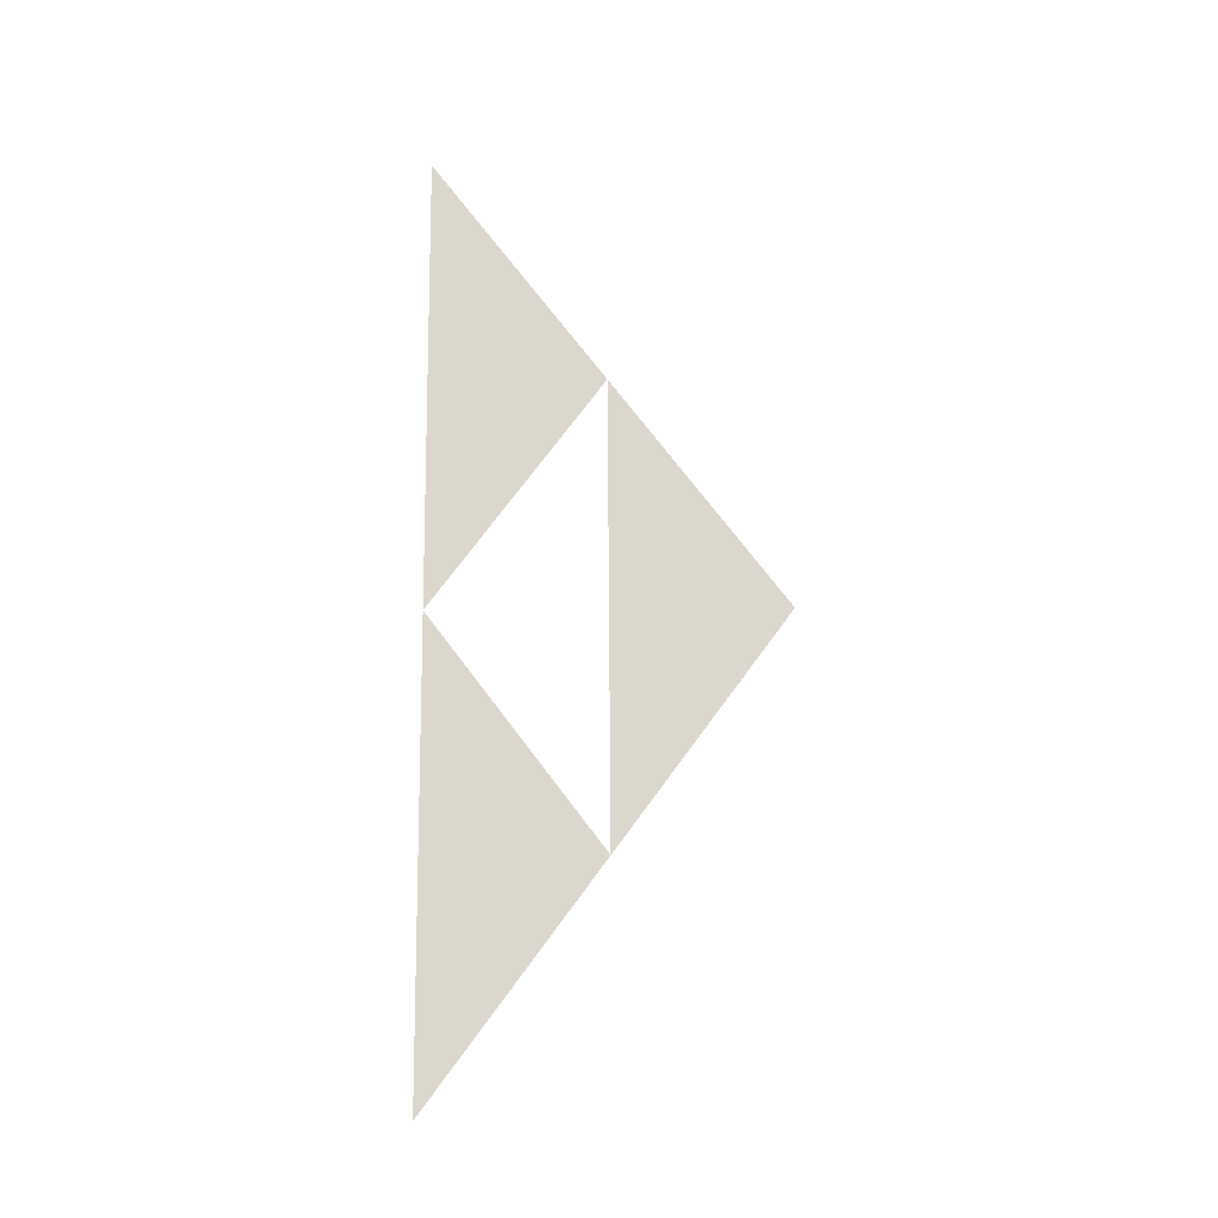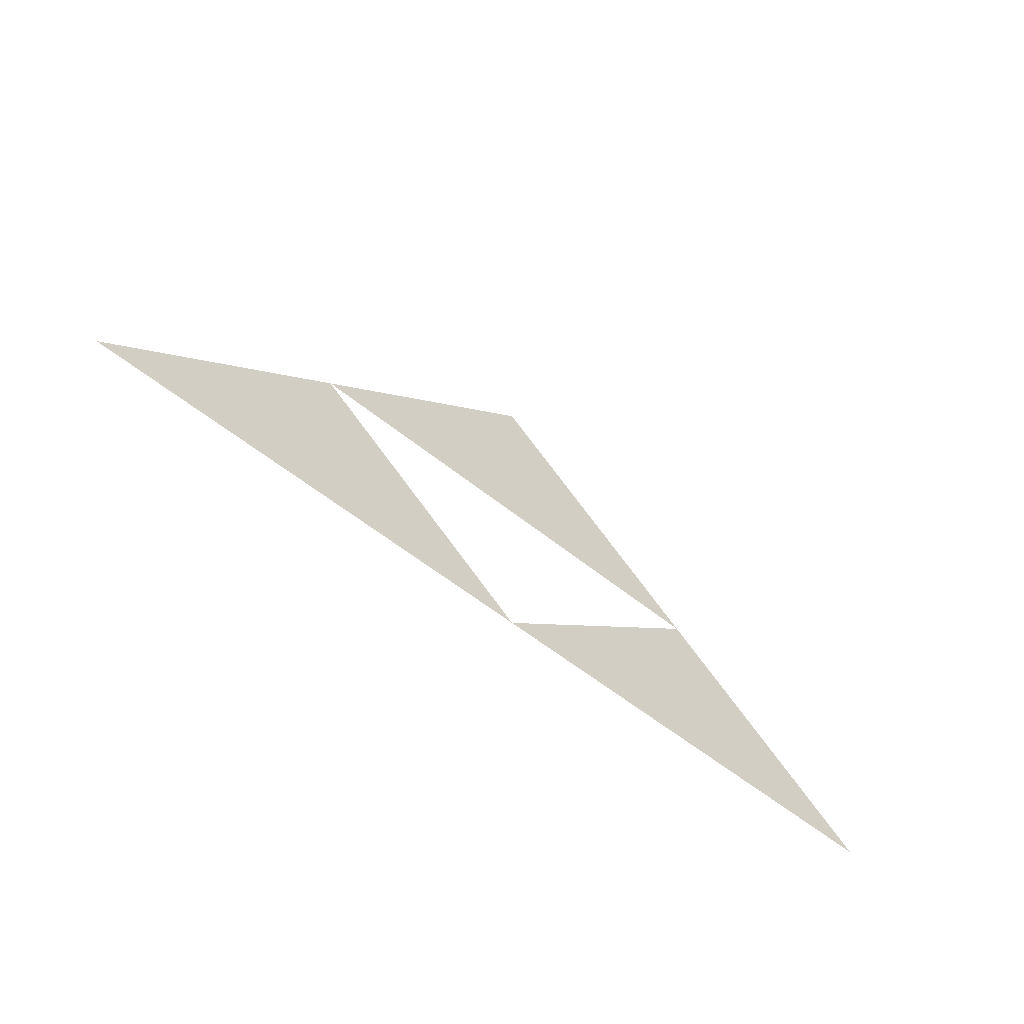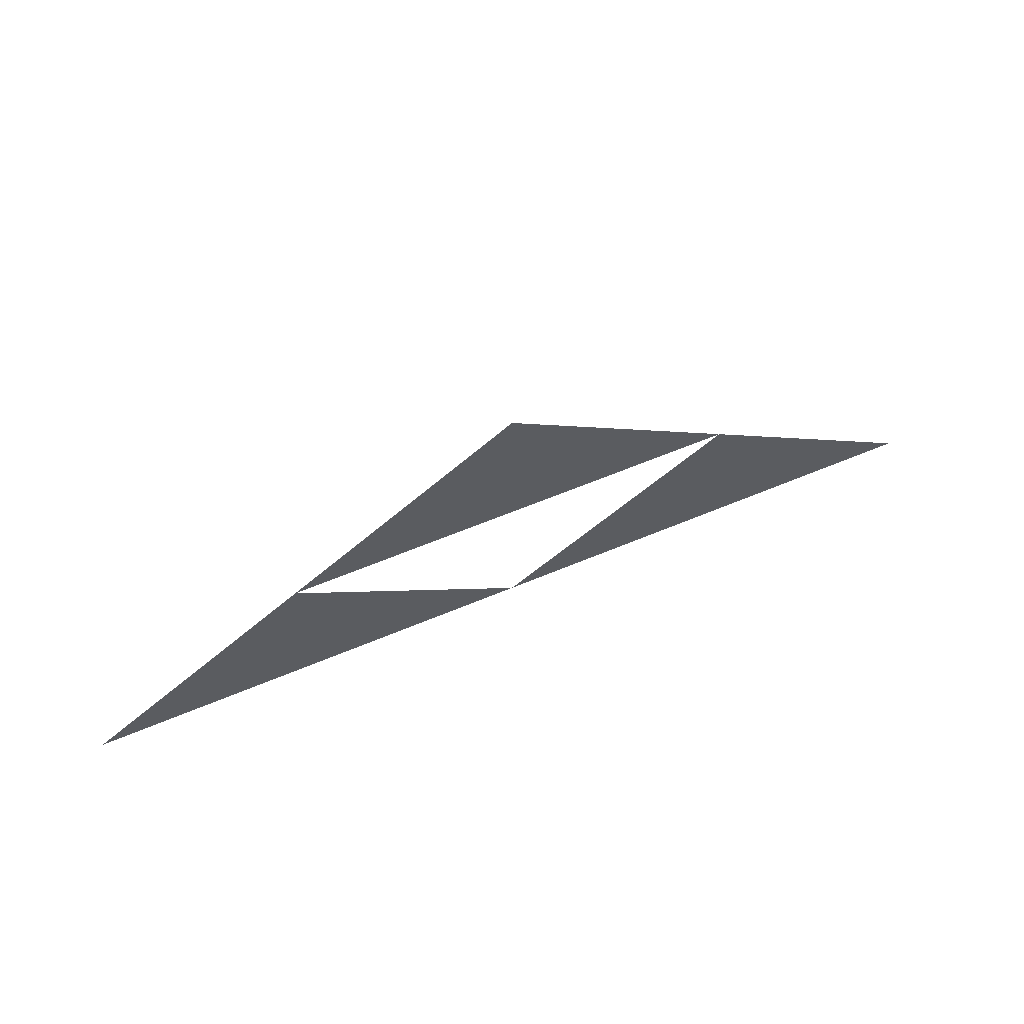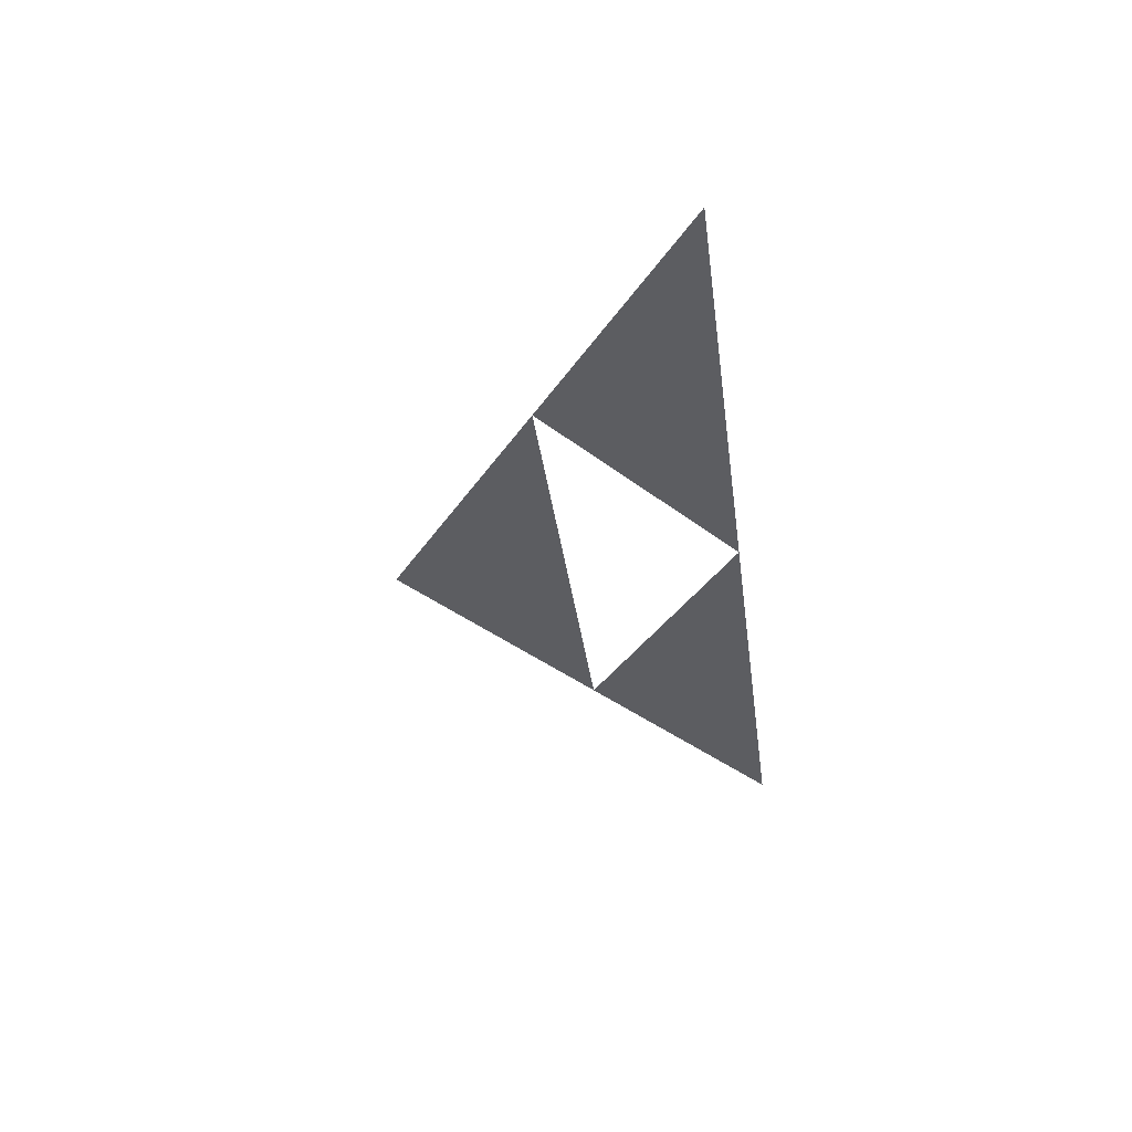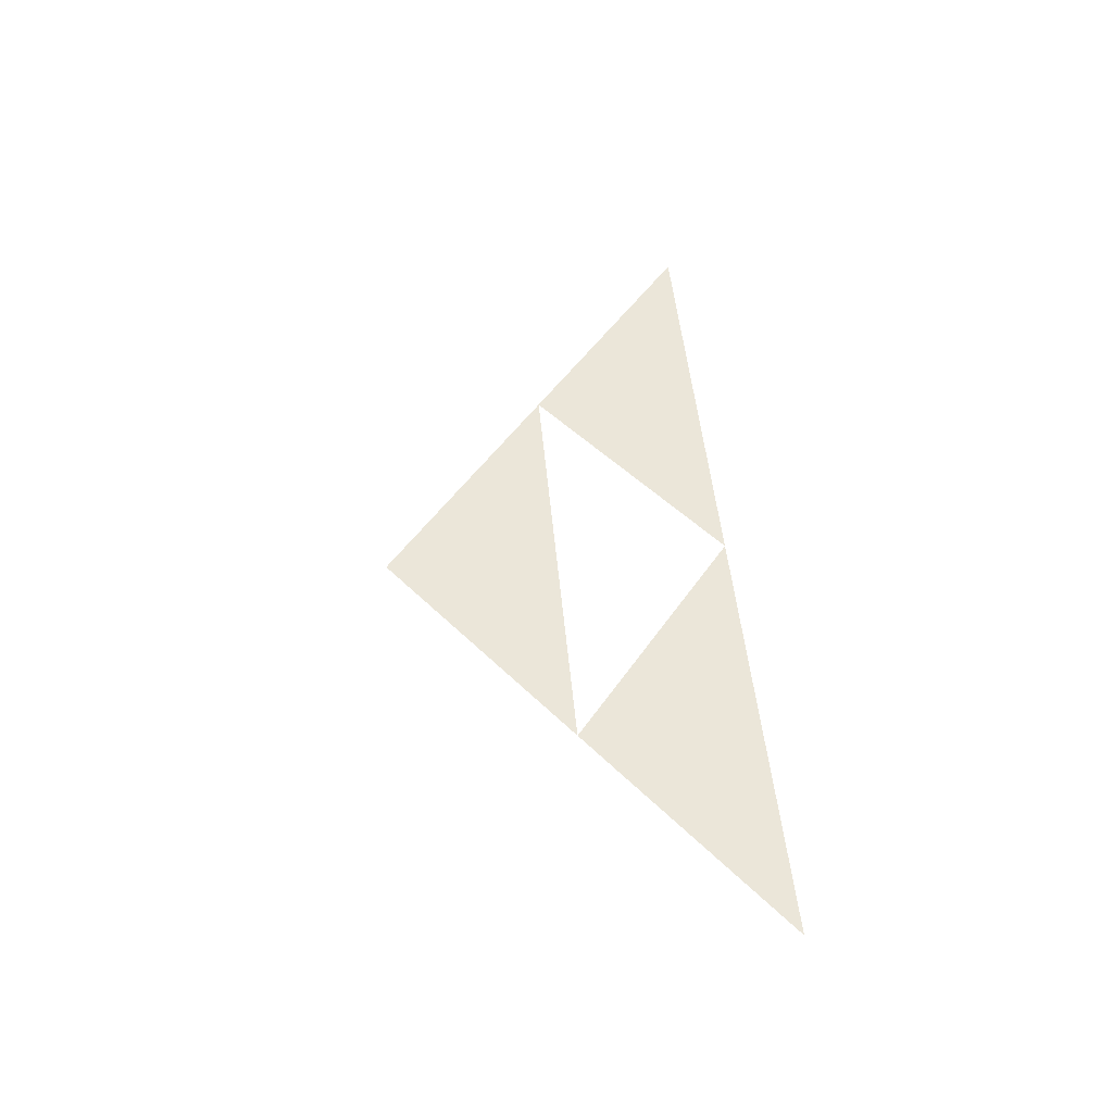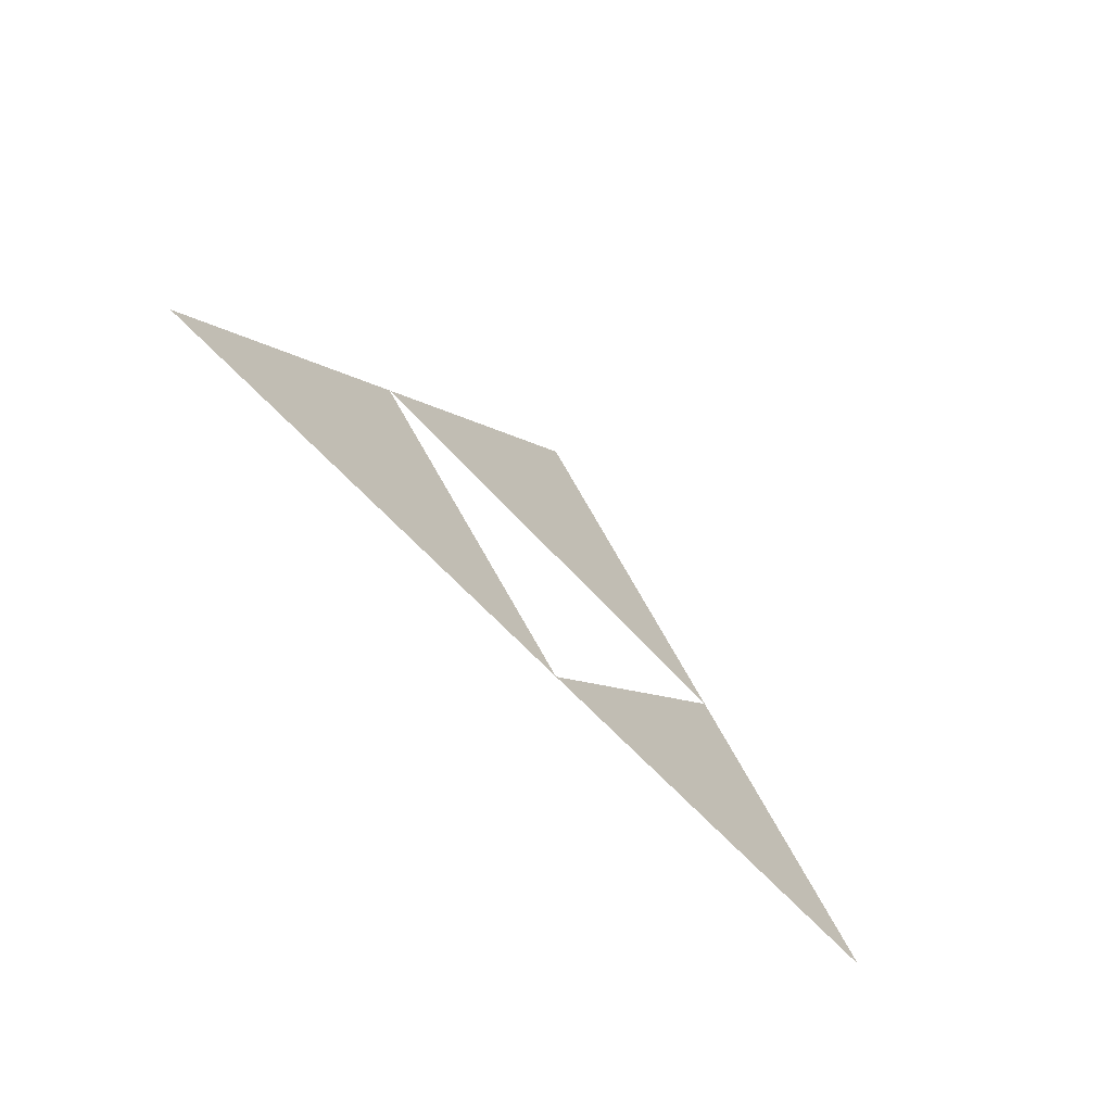
<metadata>
{"format":"obj","ext":"obj","renderer":"f3d","projection":"perspective","resolution":1024,"background":"white","views":[{"elev":73.4,"azim":89.6,"up":"+Z"},{"elev":-53.5,"azim":-41.4,"up":"+Y"},{"elev":61.7,"azim":156.9,"up":"+Y"},{"elev":-36.6,"azim":-82.4,"up":"+Z"},{"elev":46.7,"azim":-94.9,"up":"+Z"},{"elev":-53.4,"azim":128.9,"up":"+Y"}]}
</metadata>
<code>
v -4 0 0
v 0 0 0
v -2 1.5 0
v 0 0 0
v 4 0 0
v 2 1.5 0
v -2 1.5 0
v 2 1.5 0
v 0 3 0
f 1 2 3
f 3 2 1
f 4 5 6
f 6 5 4
f 7 8 9
f 9 8 7

</code>
